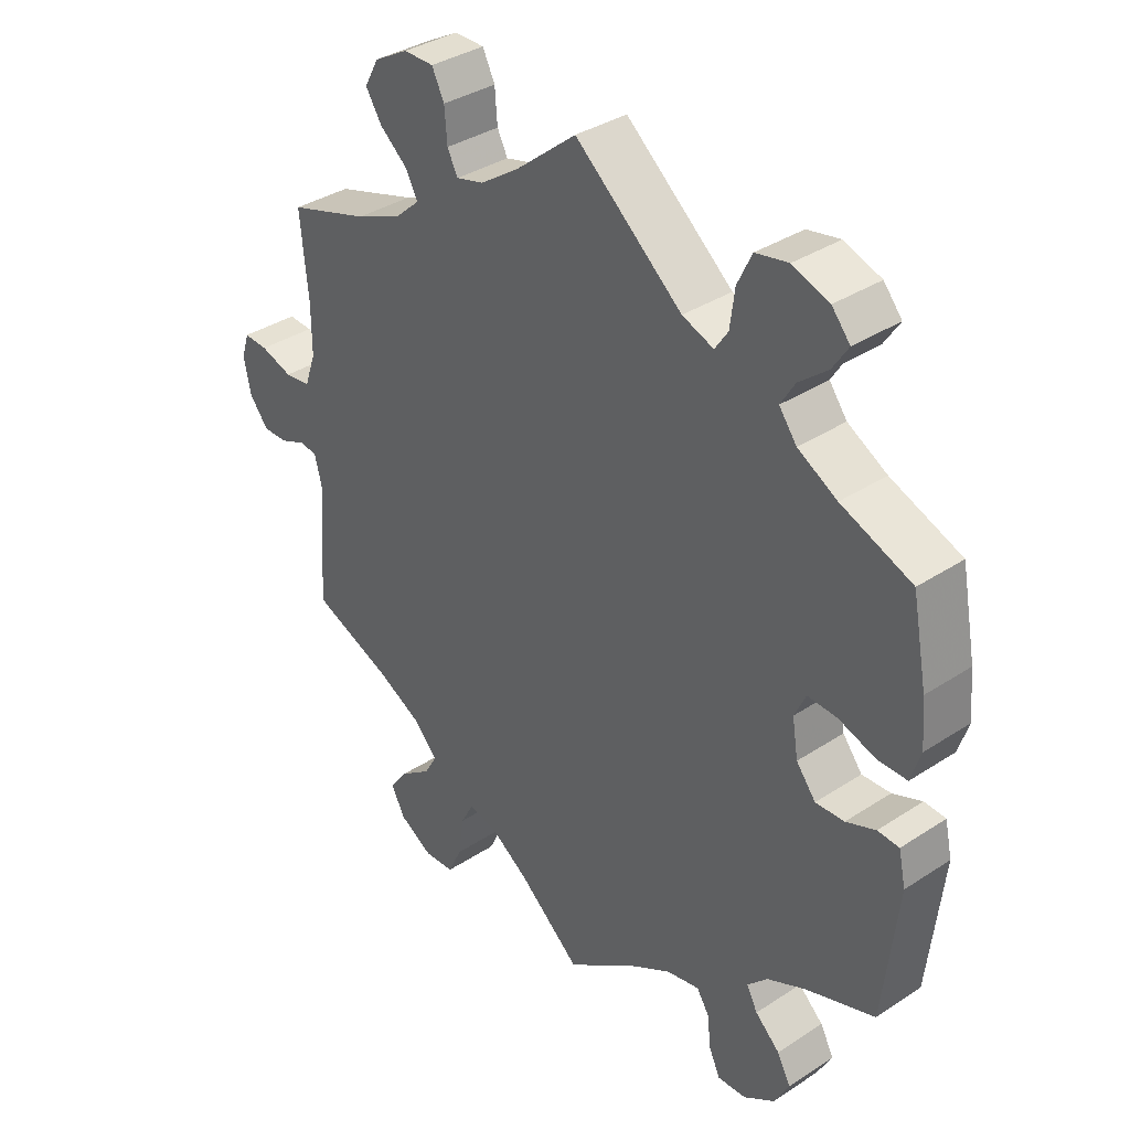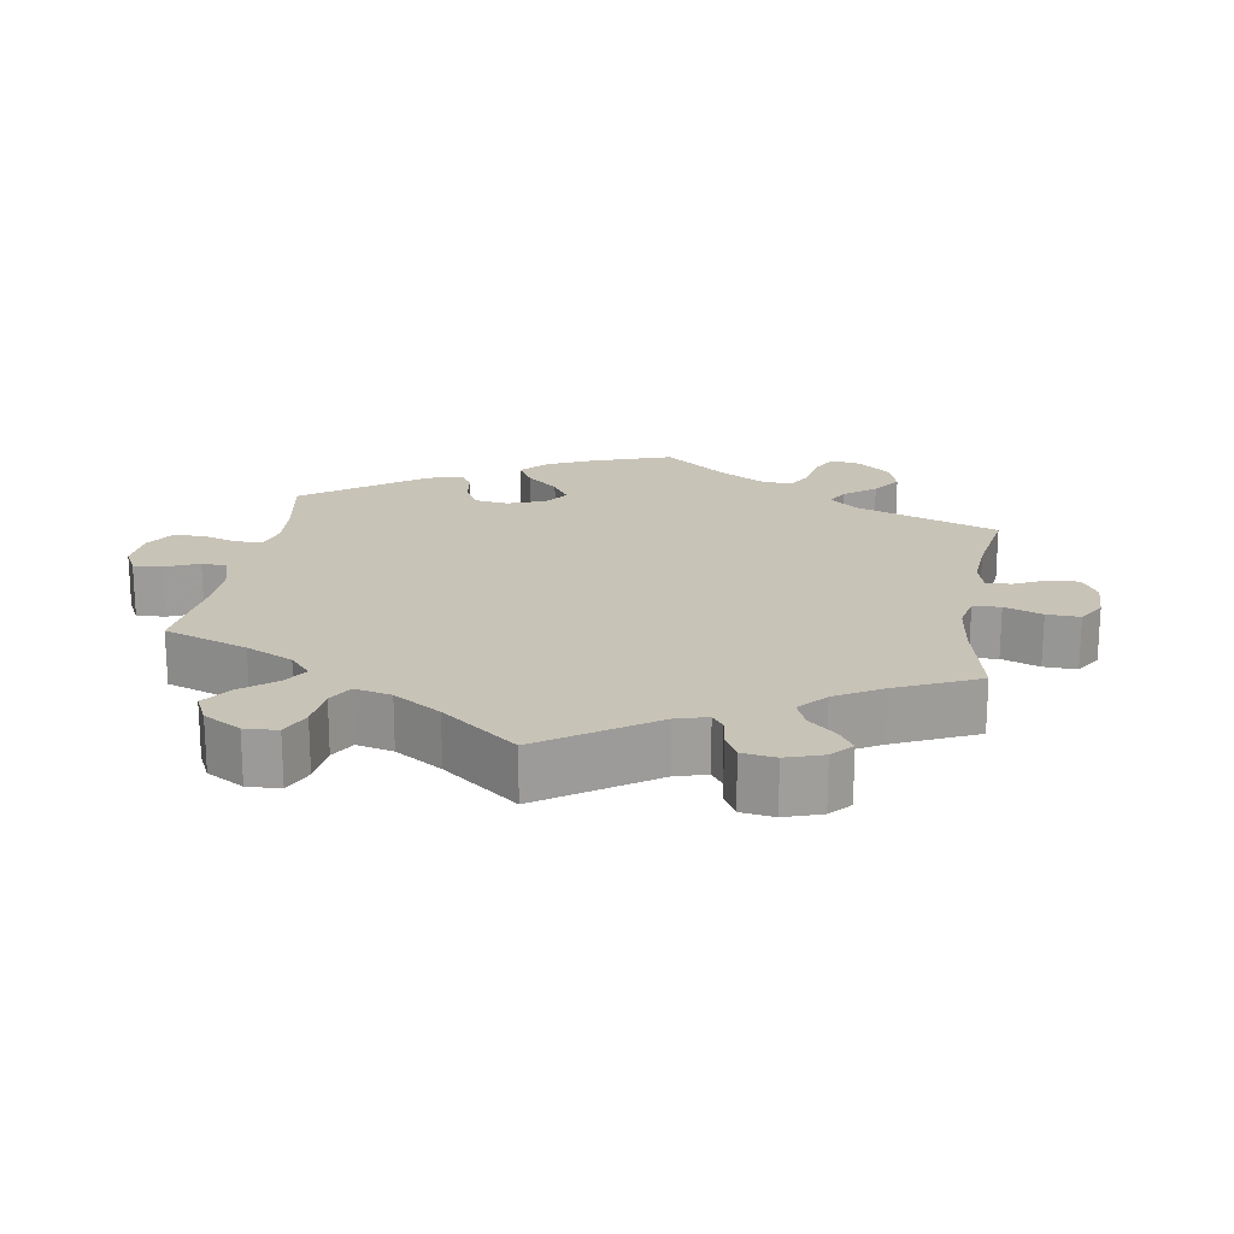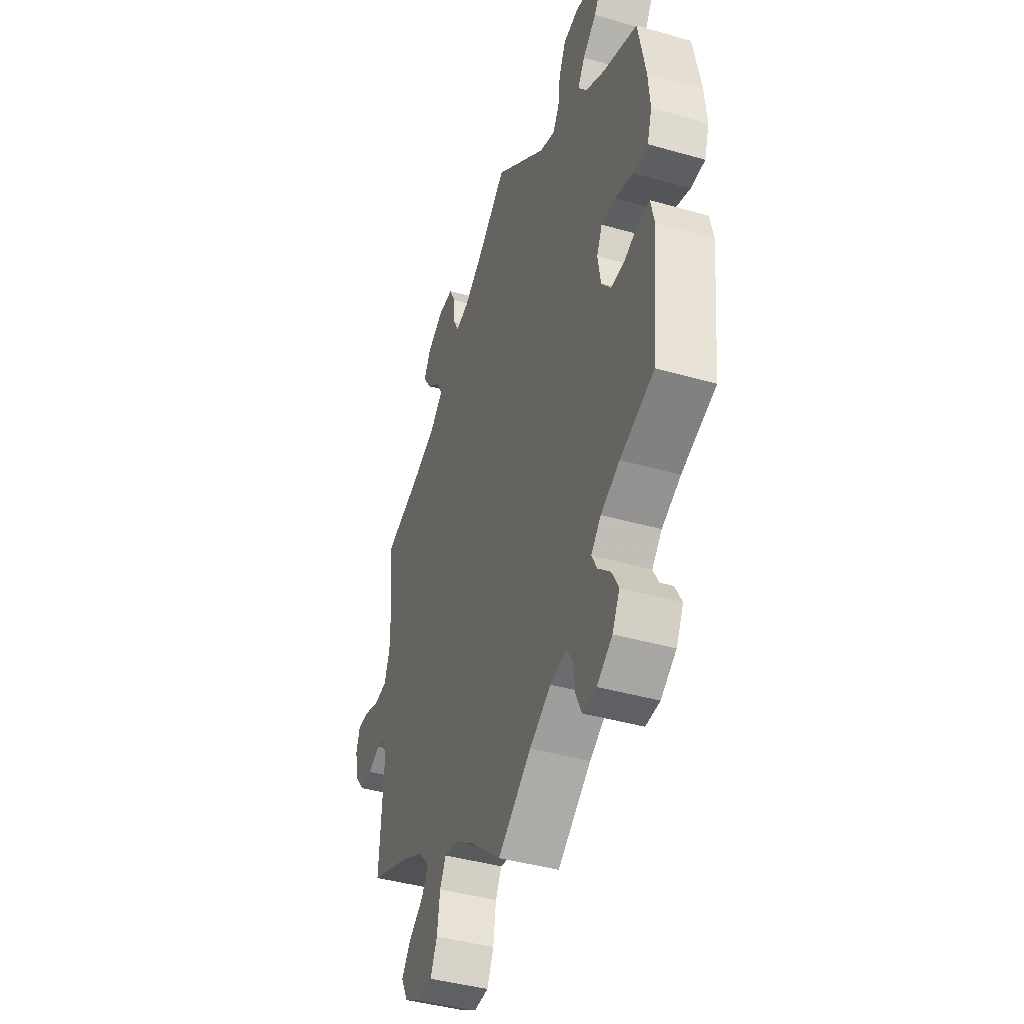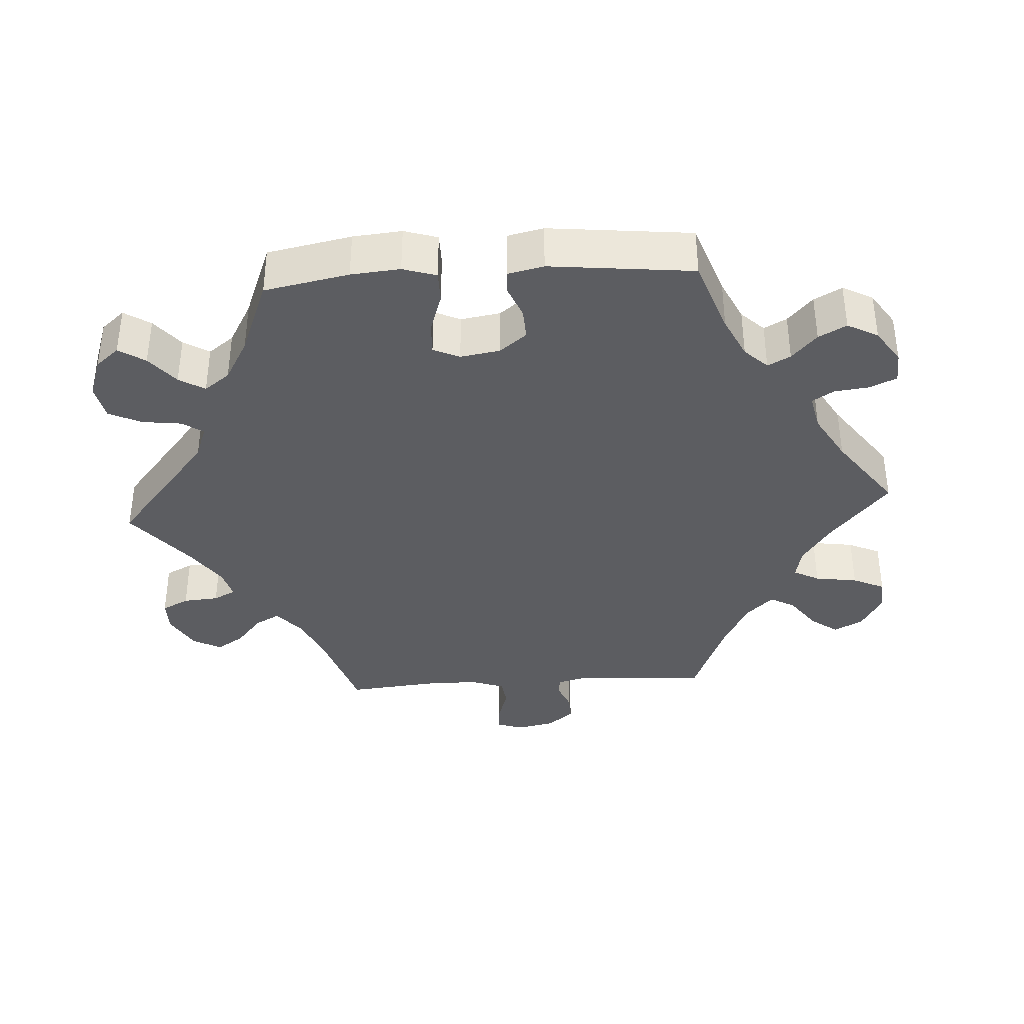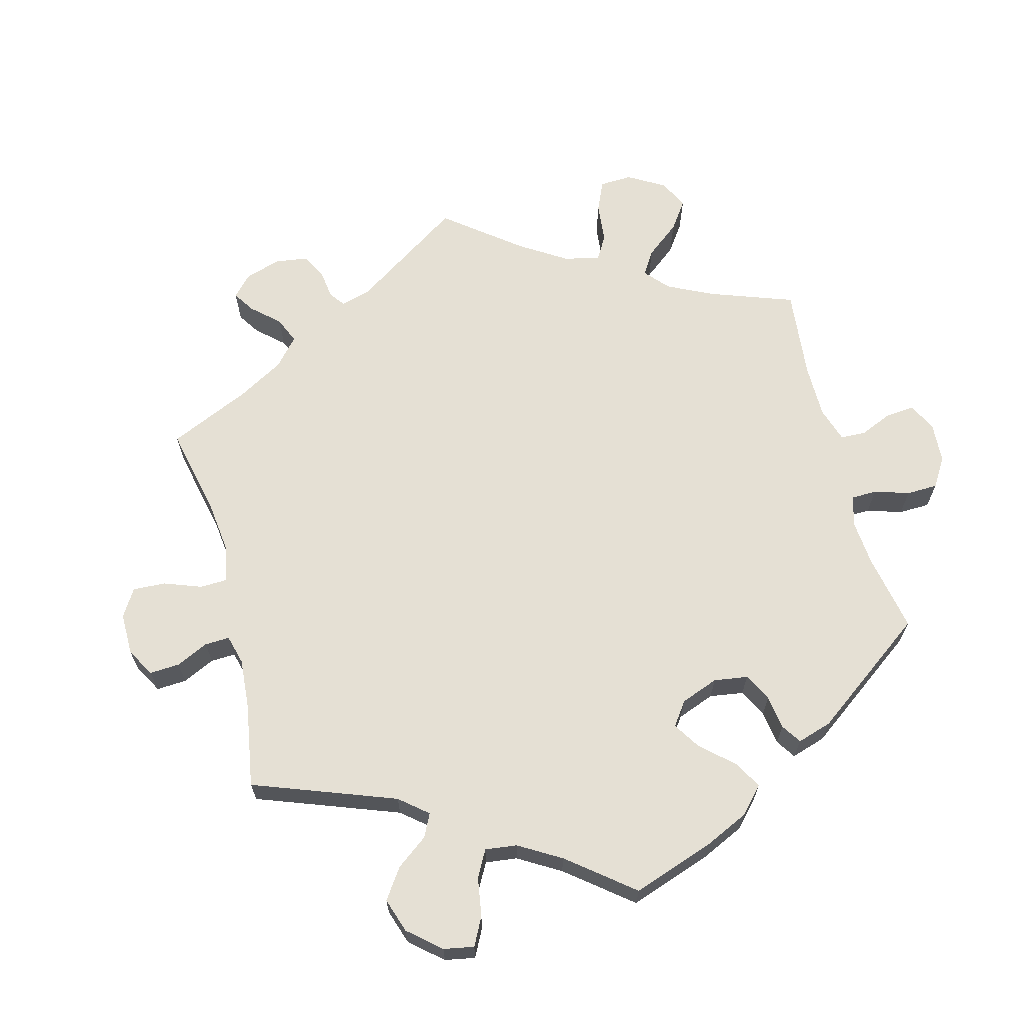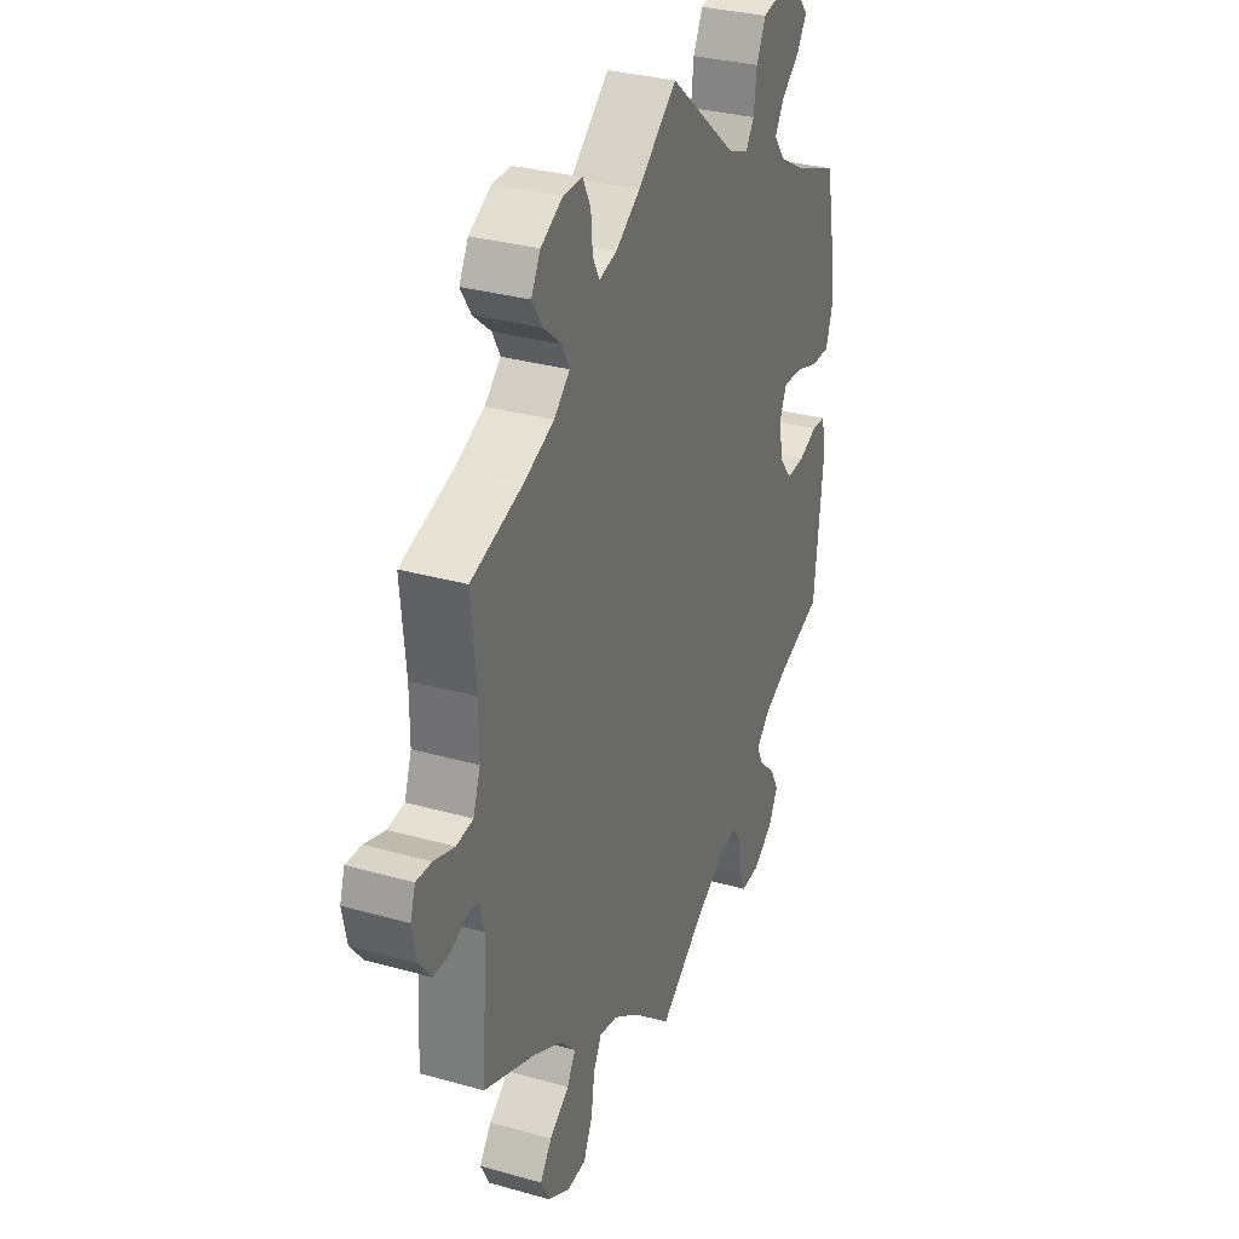
<metadata>
{"format":"obj","ext":"obj","renderer":"f3d","projection":"perspective","resolution":1024,"background":"white","views":[{"elev":35.9,"azim":49.3,"up":"+Z"},{"elev":19.6,"azim":-110.7,"up":"+Y"},{"elev":-41.9,"azim":71.0,"up":"+Z"},{"elev":-37.0,"azim":93.7,"up":"+Y"},{"elev":65.3,"azim":45.5,"up":"+Y"},{"elev":31.4,"azim":-68.1,"up":"+Z"}]}
</metadata>
<code>
v -0.376 0.07 0.328
v -0.305 0.07 0.358
v -0.267 0.07 0.392
v -0.285 0.07 0.426
v -0.328 0.07 0.462
v -0.353 0.07 0.501
v -0.331 0.07 0.541
v -0.279 0.07 0.57
v -0.233 0.07 0.57
v -0.214 0.07 0.532
v -0.21 0.07 0.482
v -0.194 0.07 0.451
v -0.152 0.07 0.462
v -0.093 0.07 0.502
v 0 0.07 0.578
v 0.164 0.07 0.441
v 0.212 0.07 0.423
v 0.232 0.07 0.453
v 0.239 0.07 0.508
v 0.261 0.07 0.554
v 0.311 0.07 0.564
v 0.367 0.07 0.544
v 0.395 0.07 0.511
v 0.371 0.07 0.474
v 0.328 0.07 0.439
v 0.306 0.07 0.403
v 0.333 0.07 0.367
v 0.393 0.07 0.333
v 0.501 0.07 0.29
v 0.524 0.07 0.171
v 0.53 0.07 0.102
v 0.515 0.07 0.055
v 0.47 0.07 0.055
v 0.413 0.07 0.074
v 0.368 0.07 0.076
v 0.351 0.07 0.039
v 0.36 0.07 -0.017
v 0.39 0.07 -0.055
v 0.434 0.07 -0.053
v 0.479 0.07 -0.035
v 0.512 0.07 -0.037
v 0.523 0.07 -0.087
v 0.501 0.07 -0.289
v 0.395 0.07 -0.326
v 0.336 0.07 -0.354
v 0.305 0.07 -0.386
v 0.322 0.07 -0.418
v 0.36 0.07 -0.453
v 0.381 0.07 -0.492
v 0.358 0.07 -0.535
v 0.31 0.07 -0.567
v 0.266 0.07 -0.569
v 0.249 0.07 -0.532
v 0.243 0.07 -0.482
v 0.224 0.07 -0.452
v 0.173 0.07 -0.463
v 0.106 0.07 -0.502
v 0.001 0.07 -0.578
v -0.094 0.07 -0.497
v -0.154 0.07 -0.456
v -0.198 0.07 -0.447
v -0.217 0.07 -0.483
v -0.226 0.07 -0.543
v -0.247 0.07 -0.588
v -0.293 0.07 -0.591
v -0.345 0.07 -0.561
v -0.366 0.07 -0.52
v -0.338 0.07 -0.482
v -0.291 0.07 -0.448
v -0.271 0.07 -0.413
v -0.307 0.07 -0.375
v -0.376 0.07 -0.339
v -0.5 0.07 -0.289
v -0.487 0.07 -0.104
v -0.498 0.07 -0.06
v -0.525 0.07 -0.057
v -0.564 0.07 -0.073
v -0.603 0.07 -0.074
v -0.632 0.07 -0.037
v -0.643 0.07 0.016
v -0.631 0.07 0.053
v -0.594 0.07 0.051
v -0.545 0.07 0.035
v -0.505 0.07 0.04
v -0.488 0.07 0.089
v -0.488 0.07 0.164
v -0.5 0.07 0.289
v -0.376 0 0.328
v -0.305 0 0.358
v -0.267 0 0.392
v -0.285 0 0.426
v -0.328 0 0.462
v -0.353 0 0.501
v -0.331 0 0.541
v -0.279 0 0.57
v -0.233 0 0.57
v -0.214 0 0.532
v -0.21 0 0.482
v -0.194 0 0.451
v -0.152 0 0.462
v -0.093 0 0.502
v 0 0 0.578
v 0.164 0 0.441
v 0.212 0 0.423
v 0.232 0 0.453
v 0.239 0 0.508
v 0.261 0 0.554
v 0.311 0 0.564
v 0.367 0 0.544
v 0.395 0 0.511
v 0.371 0 0.474
v 0.328 0 0.439
v 0.306 0 0.403
v 0.333 0 0.367
v 0.393 0 0.333
v 0.501 0 0.29
v 0.524 0 0.171
v 0.53 0 0.102
v 0.515 0 0.055
v 0.47 0 0.055
v 0.413 0 0.074
v 0.368 0 0.076
v 0.351 0 0.039
v 0.36 0 -0.017
v 0.39 0 -0.055
v 0.434 0 -0.053
v 0.479 0 -0.035
v 0.512 0 -0.037
v 0.523 0 -0.087
v 0.501 0 -0.289
v 0.395 0 -0.326
v 0.336 0 -0.354
v 0.305 0 -0.386
v 0.322 0 -0.418
v 0.36 0 -0.453
v 0.381 0 -0.492
v 0.358 0 -0.535
v 0.31 0 -0.567
v 0.266 0 -0.569
v 0.249 0 -0.532
v 0.243 0 -0.482
v 0.224 0 -0.452
v 0.173 0 -0.463
v 0.106 0 -0.502
v 0.001 0 -0.578
v -0.094 0 -0.497
v -0.154 0 -0.456
v -0.198 0 -0.447
v -0.217 0 -0.483
v -0.226 0 -0.543
v -0.247 0 -0.588
v -0.293 0 -0.591
v -0.345 0 -0.561
v -0.366 0 -0.52
v -0.338 0 -0.482
v -0.291 0 -0.448
v -0.271 0 -0.413
v -0.307 0 -0.375
v -0.376 0 -0.339
v -0.5 0 -0.289
v -0.487 0 -0.104
v -0.498 0 -0.06
v -0.525 0 -0.057
v -0.564 0 -0.073
v -0.603 0 -0.074
v -0.632 0 -0.037
v -0.643 0 0.016
v -0.631 0 0.053
v -0.594 0 0.051
v -0.545 0 0.035
v -0.505 0 0.04
v -0.488 0 0.089
v -0.488 0 0.164
v -0.5 0 0.289
f 86 87 1
f 85 86 1 2
f 84 85 2 3
f 80 81 82 83
f 80 83 84
f 79 80 84
f 76 77 78 79
f 75 76 79 84
f 74 75 84 3
f 72 73 74 3
f 66 67 68 69
f 66 69 70
f 65 66 70
f 62 63 64 65
f 61 62 65 70
f 60 61 70 71
f 57 58 59
f 56 57 59 60
f 55 56 60 71
f 51 52 53 54
f 51 54 55
f 50 51 55
f 47 48 49 50
f 46 47 50 55
f 45 46 55 71
f 41 42 43 44
f 39 40 41 44
f 38 39 44 45
f 37 38 45 71
f 31 32 33 34
f 31 34 35
f 28 29 30 31
f 27 28 31 35
f 26 27 35 36
f 22 23 24 25
f 22 25 26
f 21 22 26
f 18 19 20 21
f 17 18 21 26
f 14 15 16
f 13 14 16 17
f 12 13 17 26
f 8 9 10 11
f 8 11 12
f 7 8 12
f 4 5 6 7
f 3 4 7 12
f 36 37 71 72
f 26 36 72
f 3 12 26 72
f 88 174 173
f 89 88 173 172
f 90 89 172 171
f 170 169 168 167
f 171 170 167
f 171 167 166
f 166 165 164 163
f 171 166 163 162
f 90 171 162 161
f 90 161 160 159
f 156 155 154 153
f 157 156 153
f 157 153 152
f 152 151 150 149
f 157 152 149 148
f 158 157 148 147
f 146 145 144
f 147 146 144 143
f 158 147 143 142
f 141 140 139 138
f 142 141 138
f 142 138 137
f 137 136 135 134
f 142 137 134 133
f 158 142 133 132
f 131 130 129 128
f 131 128 127 126
f 132 131 126 125
f 158 132 125 124
f 121 120 119 118
f 122 121 118
f 118 117 116 115
f 122 118 115 114
f 123 122 114 113
f 112 111 110 109
f 113 112 109
f 113 109 108
f 108 107 106 105
f 113 108 105 104
f 103 102 101
f 104 103 101 100
f 113 104 100 99
f 98 97 96 95
f 99 98 95
f 99 95 94
f 94 93 92 91
f 99 94 91 90
f 159 158 124 123
f 159 123 113
f 159 113 99 90
f 1 88 89 2
f 2 89 90 3
f 3 90 91 4
f 4 91 92 5
f 5 92 93 6
f 6 93 94 7
f 7 94 95 8
f 8 95 96 9
f 9 96 97 10
f 10 97 98 11
f 11 98 99 12
f 12 99 100 13
f 13 100 101 14
f 14 101 102 15
f 15 102 103 16
f 16 103 104 17
f 17 104 105 18
f 18 105 106 19
f 19 106 107 20
f 20 107 108 21
f 21 108 109 22
f 22 109 110 23
f 23 110 111 24
f 24 111 112 25
f 25 112 113 26
f 26 113 114 27
f 27 114 115 28
f 28 115 116 29
f 29 116 117 30
f 30 117 118 31
f 31 118 119 32
f 32 119 120 33
f 33 120 121 34
f 34 121 122 35
f 35 122 123 36
f 36 123 124 37
f 37 124 125 38
f 38 125 126 39
f 39 126 127 40
f 40 127 128 41
f 41 128 129 42
f 42 129 130 43
f 43 130 131 44
f 44 131 132 45
f 45 132 133 46
f 46 133 134 47
f 47 134 135 48
f 48 135 136 49
f 49 136 137 50
f 50 137 138 51
f 51 138 139 52
f 52 139 140 53
f 53 140 141 54
f 54 141 142 55
f 55 142 143 56
f 56 143 144 57
f 57 144 145 58
f 58 145 146 59
f 59 146 147 60
f 60 147 148 61
f 61 148 149 62
f 62 149 150 63
f 63 150 151 64
f 64 151 152 65
f 65 152 153 66
f 66 153 154 67
f 67 154 155 68
f 68 155 156 69
f 69 156 157 70
f 70 157 158 71
f 71 158 159 72
f 72 159 160 73
f 73 160 161 74
f 74 161 162 75
f 75 162 163 76
f 76 163 164 77
f 77 164 165 78
f 78 165 166 79
f 79 166 167 80
f 80 167 168 81
f 81 168 169 82
f 82 169 170 83
f 83 170 171 84
f 84 171 172 85
f 85 172 173 86
f 86 173 174 87
f 87 174 88 1

</code>
